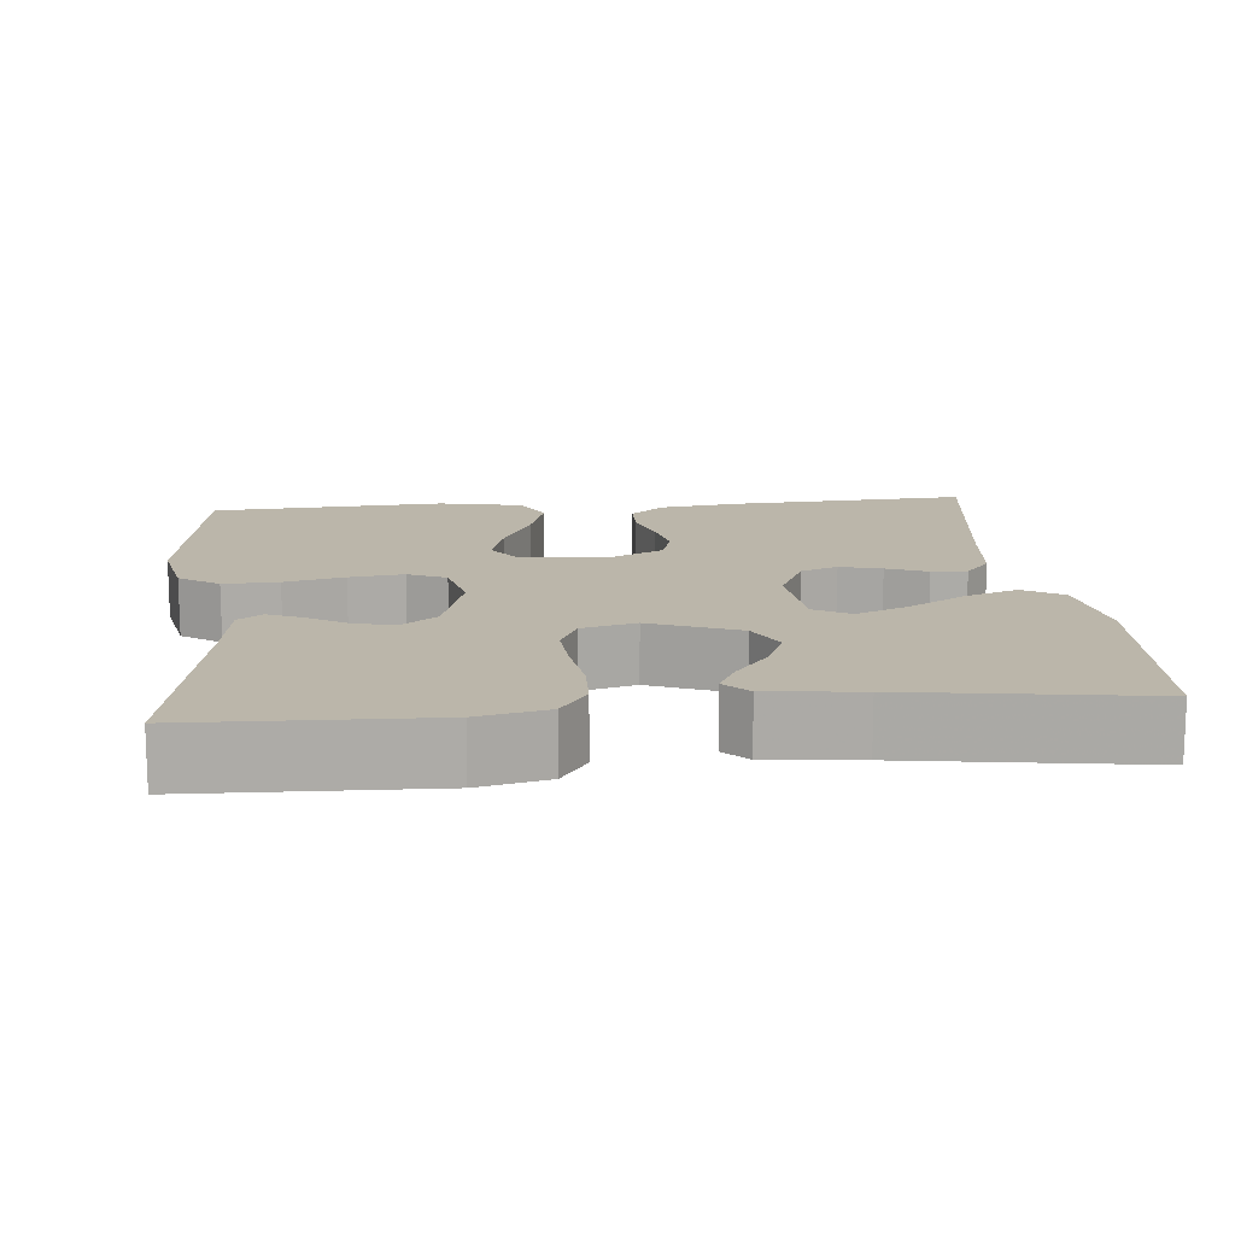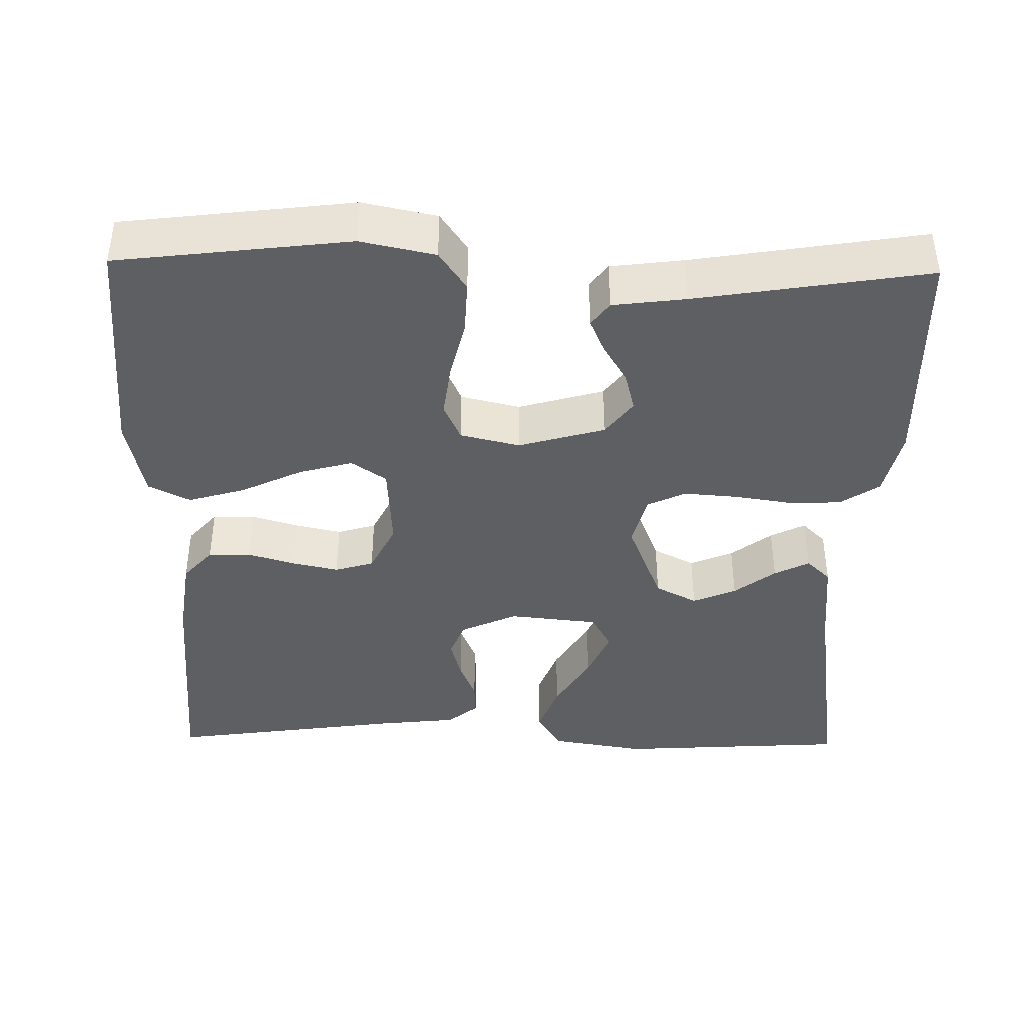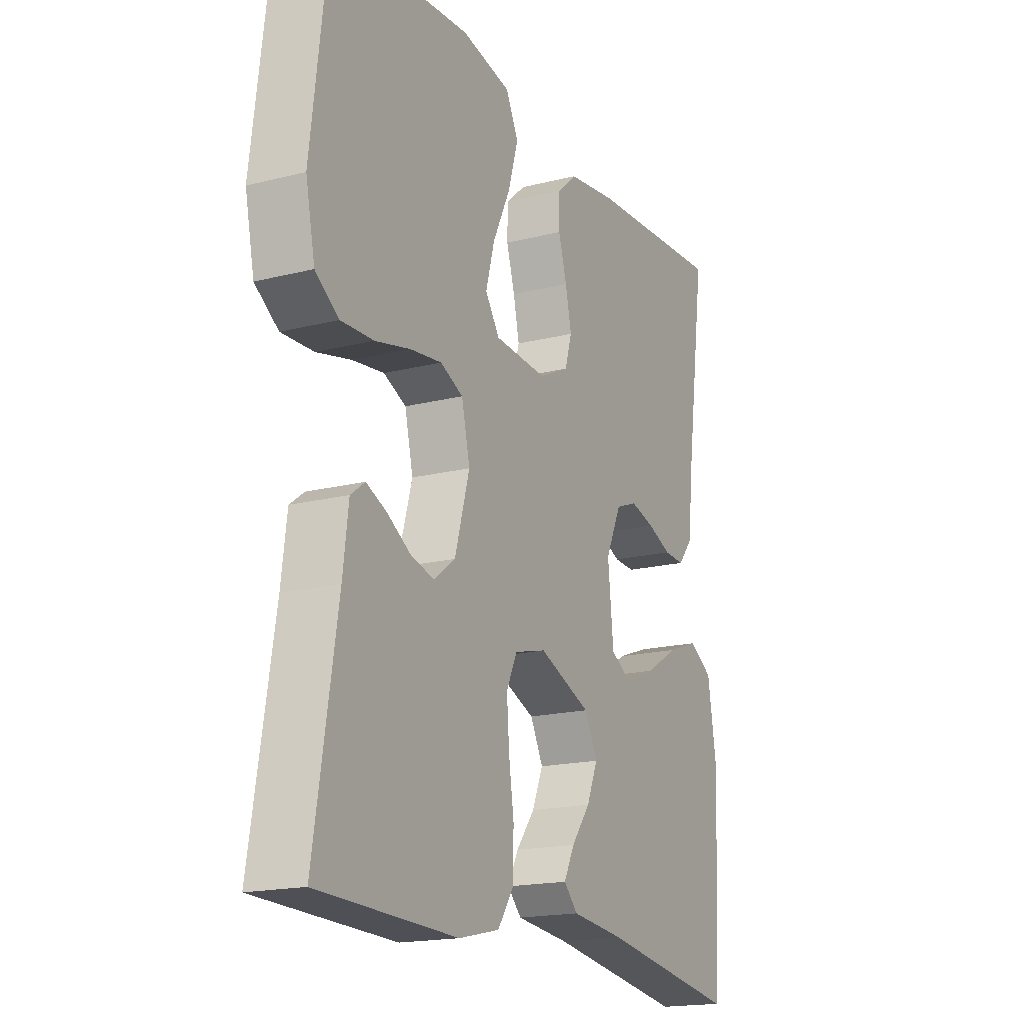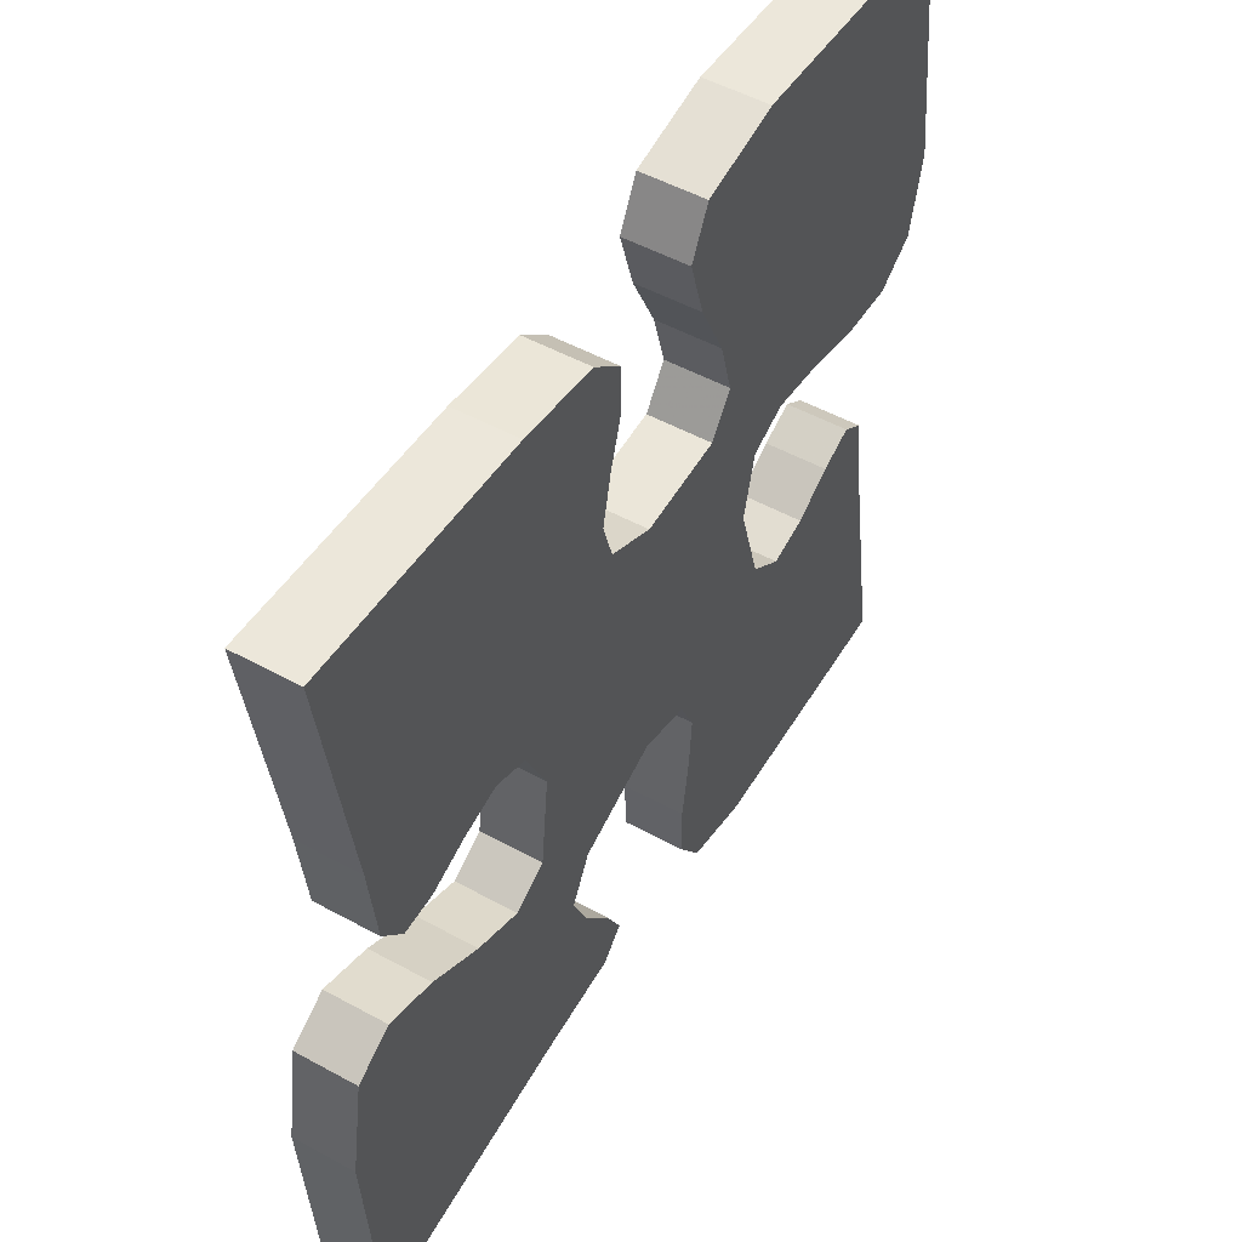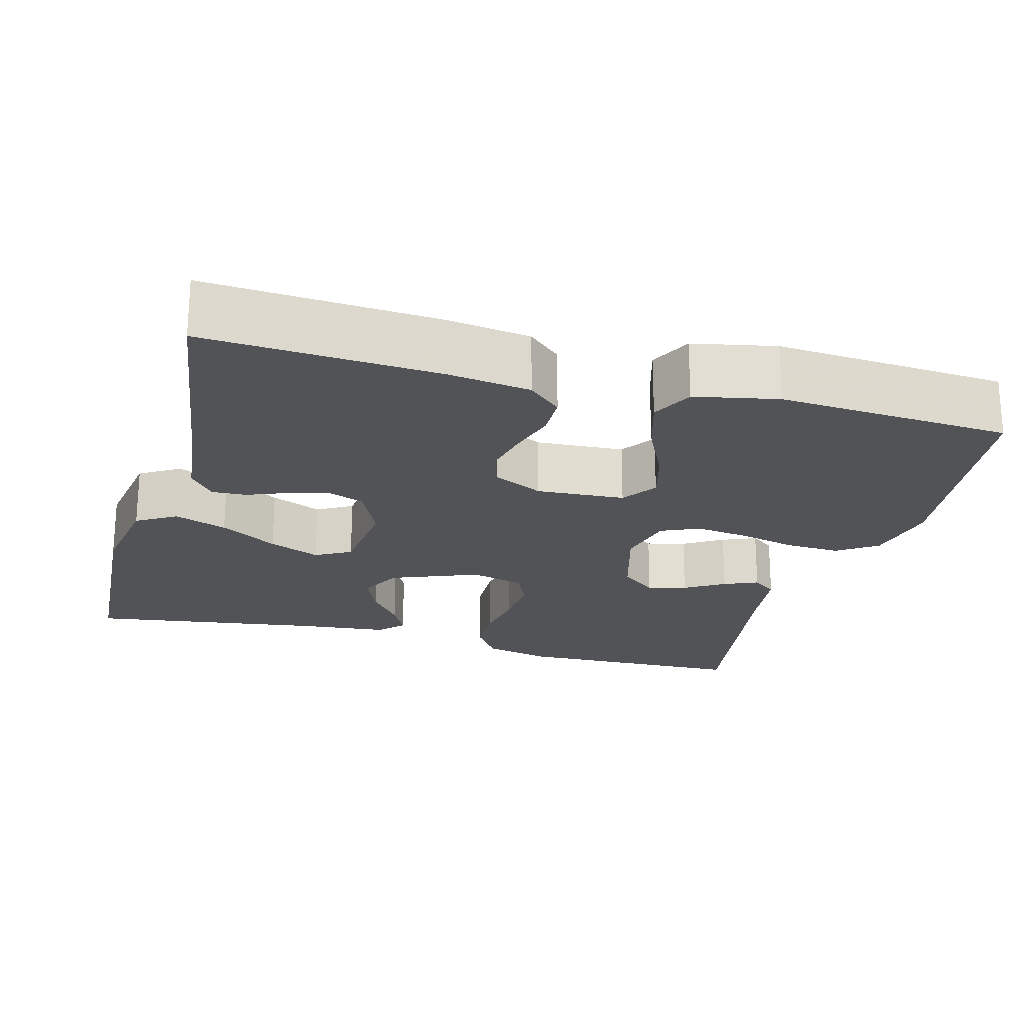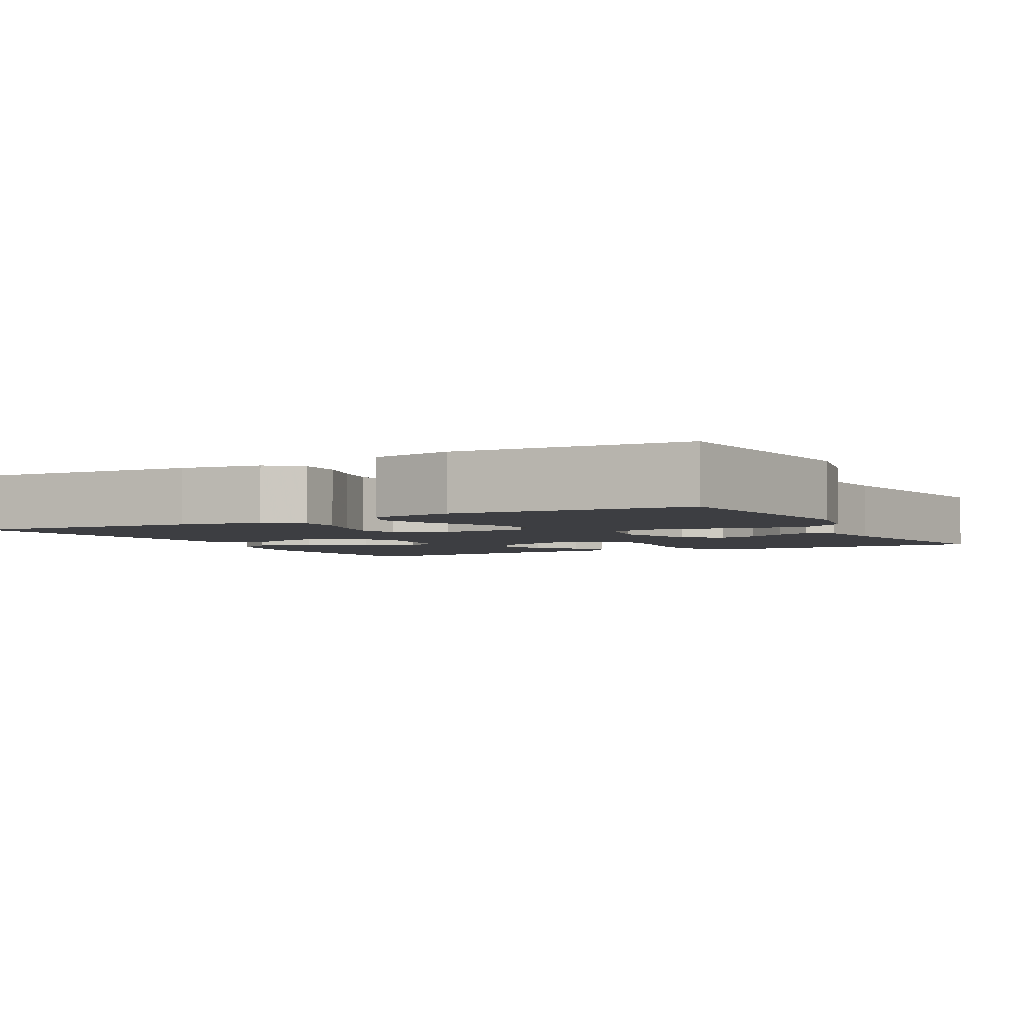
<metadata>
{"format":"obj","ext":"obj","renderer":"f3d","projection":"perspective","resolution":1024,"background":"white","views":[{"elev":14.0,"azim":174.7,"up":"+Y"},{"elev":-40.8,"azim":88.9,"up":"+Y"},{"elev":-17.9,"azim":116.3,"up":"+Z"},{"elev":51.4,"azim":-59.3,"up":"+Z"},{"elev":-21.9,"azim":-15.3,"up":"+Y"},{"elev":-3.5,"azim":28.1,"up":"+Y"}]}
</metadata>
<code>
v -0.5 0.07 0.5
v -0.2 0.07 0.481
v -0.093 0.07 0.466
v -0.05 0.07 0.428
v -0.049 0.07 0.373
v -0.067 0.07 0.312
v -0.08 0.07 0.252
v -0.065 0.07 0.202
v 0 0.07 0.17
v 0.114 0.07 0.177
v 0.145 0.07 0.222
v 0.126 0.07 0.291
v 0.088 0.07 0.37
v 0.066 0.07 0.444
v 0.093 0.07 0.498
v 0.2 0.07 0.52
v 0.5 0.07 0.5
v 0.537 0.07 0.2
v 0.517 0.07 0.104
v 0.466 0.07 0.069
v 0.396 0.07 0.072
v 0.32 0.07 0.09
v 0.251 0.07 0.099
v 0.202 0.07 0.077
v 0.184 0.07 0
v 0.216 0.07 -0.111
v 0.262 0.07 -0.146
v 0.313 0.07 -0.133
v 0.364 0.07 -0.102
v 0.408 0.07 -0.083
v 0.439 0.07 -0.106
v 0.451 0.07 -0.2
v 0.5 0.07 -0.5
v 0.2 0.07 -0.508
v 0.112 0.07 -0.488
v 0.078 0.07 -0.438
v 0.076 0.07 -0.369
v 0.087 0.07 -0.295
v 0.092 0.07 -0.227
v 0.069 0.07 -0.178
v 0 0.07 -0.16
v -0.113 0.07 -0.205
v -0.141 0.07 -0.259
v -0.117 0.07 -0.315
v -0.076 0.07 -0.368
v -0.053 0.07 -0.413
v -0.083 0.07 -0.444
v -0.2 0.07 -0.456
v -0.5 0.07 -0.5
v -0.519 0.07 -0.2
v -0.499 0.07 -0.076
v -0.448 0.07 -0.045
v -0.38 0.07 -0.07
v -0.306 0.07 -0.114
v -0.24 0.07 -0.142
v -0.194 0.07 -0.116
v -0.182 0.07 0
v -0.216 0.07 0.073
v -0.263 0.07 0.091
v -0.316 0.07 0.077
v -0.368 0.07 0.056
v -0.413 0.07 0.054
v -0.445 0.07 0.093
v -0.457 0.07 0.2
v -0.5 0 0.5
v -0.2 0 0.481
v -0.093 0 0.466
v -0.05 0 0.428
v -0.049 0 0.373
v -0.067 0 0.312
v -0.08 0 0.252
v -0.065 0 0.202
v 0 0 0.17
v 0.114 0 0.177
v 0.145 0 0.222
v 0.126 0 0.291
v 0.088 0 0.37
v 0.066 0 0.444
v 0.093 0 0.498
v 0.2 0 0.52
v 0.5 0 0.5
v 0.537 0 0.2
v 0.517 0 0.104
v 0.466 0 0.069
v 0.396 0 0.072
v 0.32 0 0.09
v 0.251 0 0.099
v 0.202 0 0.077
v 0.184 0 0
v 0.216 0 -0.111
v 0.262 0 -0.146
v 0.313 0 -0.133
v 0.364 0 -0.102
v 0.408 0 -0.083
v 0.439 0 -0.106
v 0.451 0 -0.2
v 0.5 0 -0.5
v 0.2 0 -0.508
v 0.112 0 -0.488
v 0.078 0 -0.438
v 0.076 0 -0.369
v 0.087 0 -0.295
v 0.092 0 -0.227
v 0.069 0 -0.178
v 0 0 -0.16
v -0.113 0 -0.205
v -0.141 0 -0.259
v -0.117 0 -0.315
v -0.076 0 -0.368
v -0.053 0 -0.413
v -0.083 0 -0.444
v -0.2 0 -0.456
v -0.5 0 -0.5
v -0.519 0 -0.2
v -0.499 0 -0.076
v -0.448 0 -0.045
v -0.38 0 -0.07
v -0.306 0 -0.114
v -0.24 0 -0.142
v -0.194 0 -0.116
v -0.182 0 0
v -0.216 0 0.073
v -0.263 0 0.091
v -0.316 0 0.077
v -0.368 0 0.056
v -0.413 0 0.054
v -0.445 0 0.093
v -0.457 0 0.2
f 62 63 64
f 61 62 64
f 60 61 64
f 4 5 6
f 3 4 6
f 2 3 6
f 1 2 6
f 64 1 6
f 60 64 6
f 59 60 6
f 58 59 6 7
f 57 58 7 8
f 56 57 8 9
f 52 53 54
f 51 52 54
f 50 51 54
f 49 50 54
f 48 49 54
f 47 48 54
f 46 47 54
f 45 46 54
f 44 45 54
f 43 44 54 55
f 42 43 55 56
f 36 37 38
f 35 36 38
f 34 35 38
f 33 34 38
f 32 33 38
f 31 32 38
f 30 31 38
f 29 30 38
f 28 29 38
f 27 28 38 39
f 26 27 39 40
f 20 21 22
f 19 20 22
f 18 19 22
f 17 18 22
f 16 17 22
f 15 16 22
f 14 15 22
f 13 14 22
f 12 13 22
f 11 12 22 23
f 10 11 23 24
f 10 24 25
f 9 10 25
f 56 9 25
f 42 56 25
f 41 42 25
f 25 26 40 41
f 128 127 126
f 128 126 125
f 128 125 124
f 70 69 68
f 70 68 67
f 70 67 66
f 70 66 65
f 70 65 128
f 70 128 124
f 70 124 123
f 71 70 123 122
f 72 71 122 121
f 73 72 121 120
f 118 117 116
f 118 116 115
f 118 115 114
f 118 114 113
f 118 113 112
f 118 112 111
f 118 111 110
f 118 110 109
f 118 109 108
f 119 118 108 107
f 120 119 107 106
f 102 101 100
f 102 100 99
f 102 99 98
f 102 98 97
f 102 97 96
f 102 96 95
f 102 95 94
f 102 94 93
f 102 93 92
f 103 102 92 91
f 104 103 91 90
f 86 85 84
f 86 84 83
f 86 83 82
f 86 82 81
f 86 81 80
f 86 80 79
f 86 79 78
f 86 78 77
f 86 77 76
f 87 86 76 75
f 88 87 75 74
f 89 88 74
f 89 74 73
f 89 73 120
f 89 120 106
f 89 106 105
f 105 104 90 89
f 1 65 66 2
f 2 66 67 3
f 3 67 68 4
f 4 68 69 5
f 5 69 70 6
f 6 70 71 7
f 7 71 72 8
f 8 72 73 9
f 9 73 74 10
f 10 74 75 11
f 11 75 76 12
f 12 76 77 13
f 13 77 78 14
f 14 78 79 15
f 15 79 80 16
f 16 80 81 17
f 17 81 82 18
f 18 82 83 19
f 19 83 84 20
f 20 84 85 21
f 21 85 86 22
f 22 86 87 23
f 23 87 88 24
f 24 88 89 25
f 25 89 90 26
f 26 90 91 27
f 27 91 92 28
f 28 92 93 29
f 29 93 94 30
f 30 94 95 31
f 31 95 96 32
f 32 96 97 33
f 33 97 98 34
f 34 98 99 35
f 35 99 100 36
f 36 100 101 37
f 37 101 102 38
f 38 102 103 39
f 39 103 104 40
f 40 104 105 41
f 41 105 106 42
f 42 106 107 43
f 43 107 108 44
f 44 108 109 45
f 45 109 110 46
f 46 110 111 47
f 47 111 112 48
f 48 112 113 49
f 49 113 114 50
f 50 114 115 51
f 51 115 116 52
f 52 116 117 53
f 53 117 118 54
f 54 118 119 55
f 55 119 120 56
f 56 120 121 57
f 57 121 122 58
f 58 122 123 59
f 59 123 124 60
f 60 124 125 61
f 61 125 126 62
f 62 126 127 63
f 63 127 128 64
f 64 128 65 1

</code>
